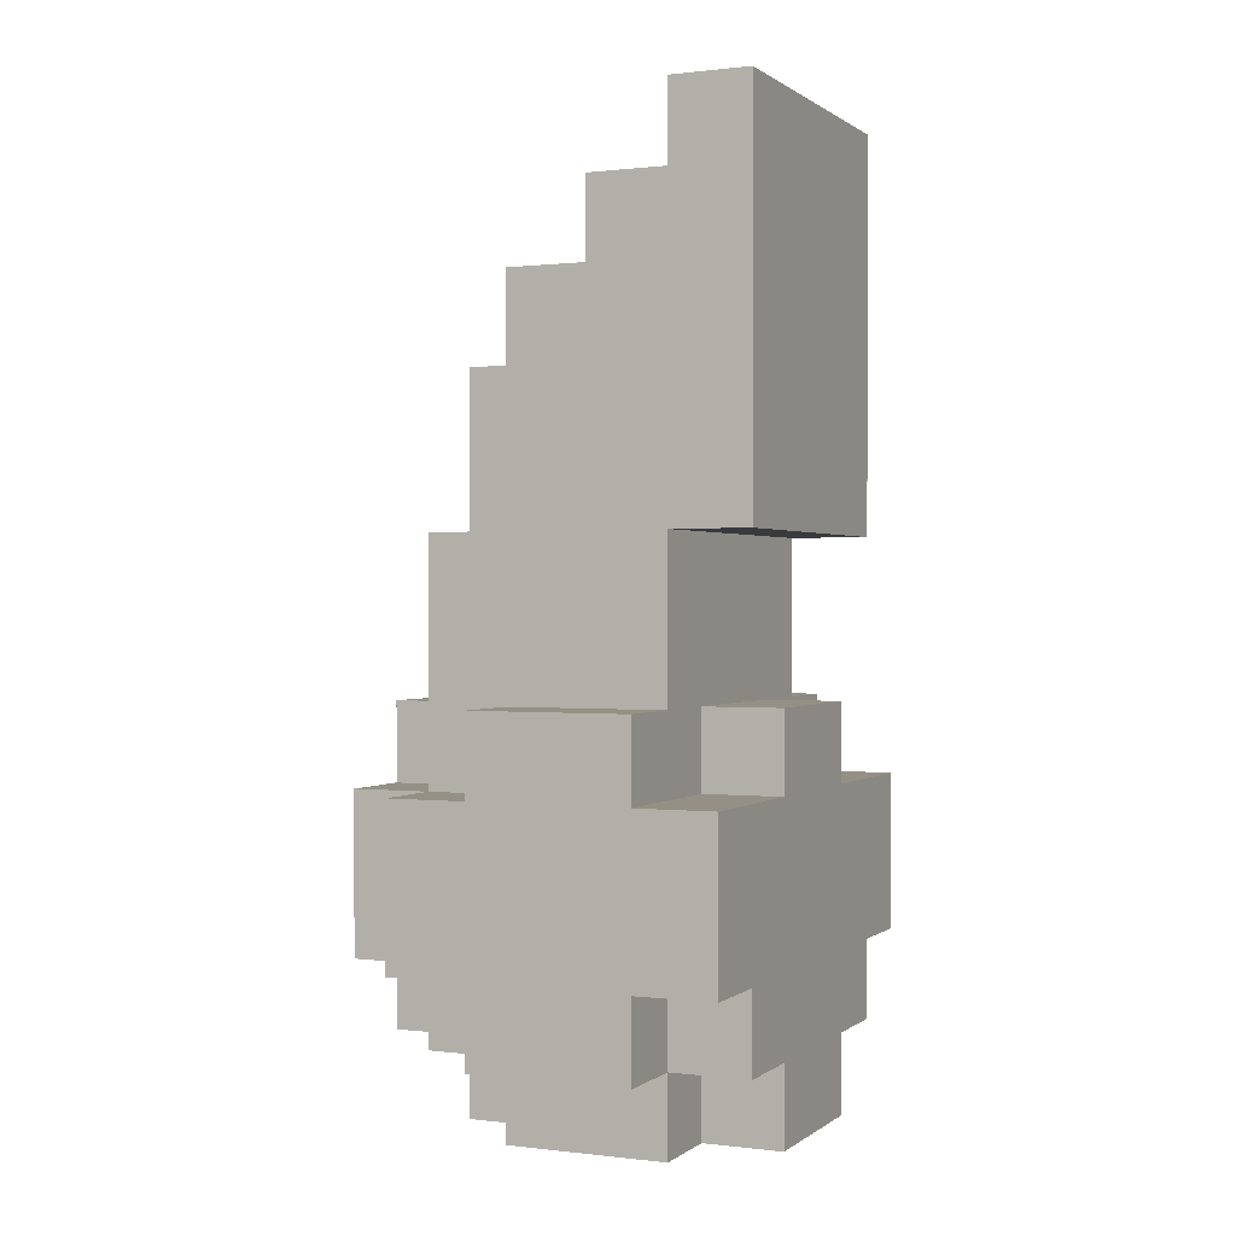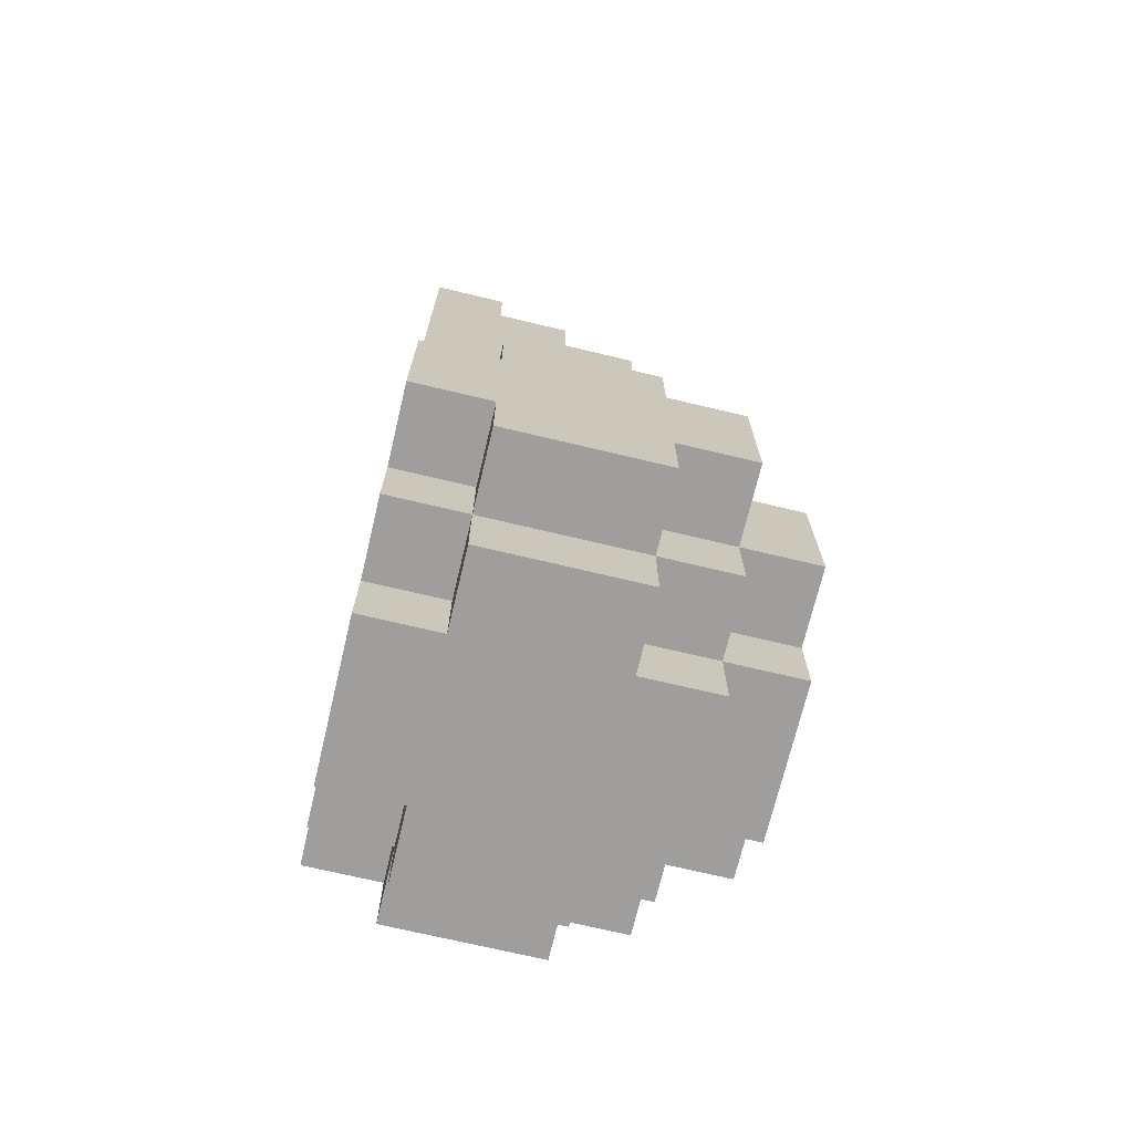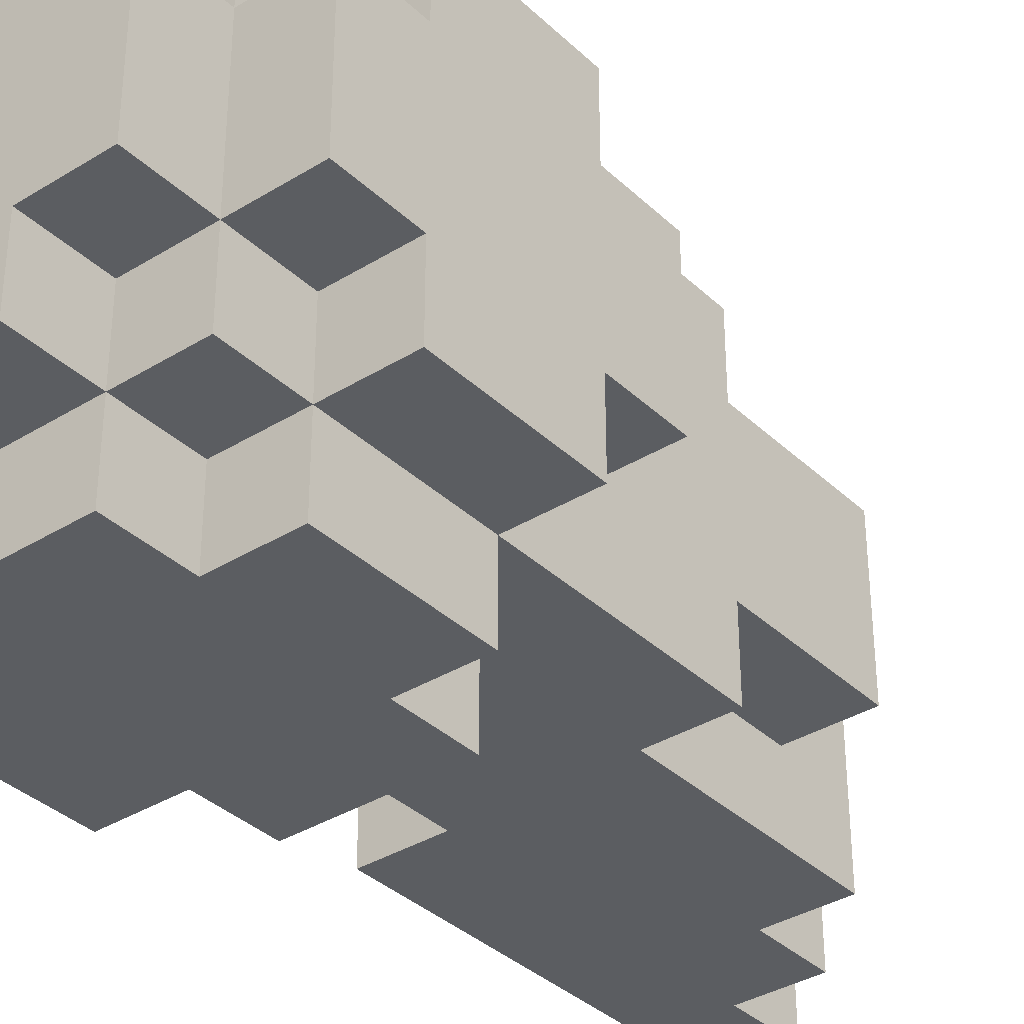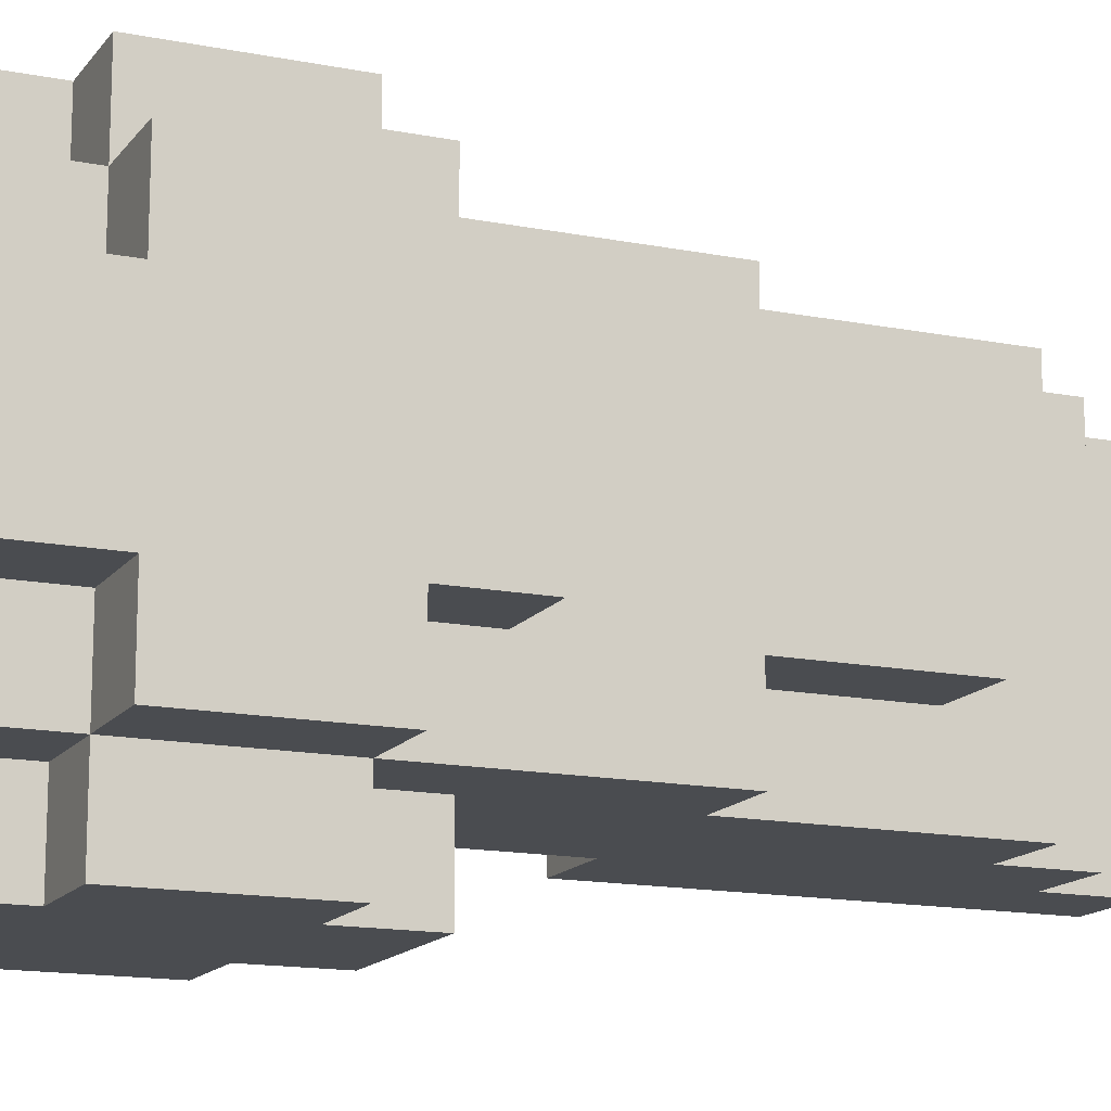
<metadata>
{"format":"obj","ext":"obj","renderer":"f3d","projection":"perspective","resolution":1024,"background":"white","views":[{"elev":0.4,"azim":-155.8,"up":"+Y"},{"elev":-71.1,"azim":-13.4,"up":"+Y"},{"elev":-35.7,"azim":39.2,"up":"+Z"},{"elev":-14.7,"azim":66.7,"up":"+Z"}]}
</metadata>
<code>
o bomberman.002
v -0.01699 -1.084 0.1051
v -0.01699 -1.184 -0.09486
v -0.01699 -1.184 0.1051
v -0.01699 -1.084 -0.09486
v -0.01699 -0.9836 0.2051
v -0.01699 -1.084 0.2051
v -0.01699 -1.084 -0.1949
v -0.01699 -0.9836 -0.1949
v -0.01699 -0.7836 0.3051
v -0.01699 -0.9836 0.3051
v -0.01699 -0.9836 -0.2949
v -0.01699 -0.7836 0.1051
v -0.01699 -0.7836 -0.09486
v -0.01699 -0.7836 -0.2949
v -0.01699 -0.6836 0.1051
v -0.01699 -0.6836 -0.09486
v -0.01699 0.01635 0.2051
v -0.01699 -0.4836 -0.1949
v -0.01699 -0.4836 0.2051
v -0.01699 0.01635 -0.1949
v 0.08301 -1.084 0.2051
v 0.08301 -1.184 0.1051
v 0.08301 -1.184 0.2051
v 0.08301 -1.084 0.1051
v 0.08301 -1.084 -0.09486
v 0.08301 -1.184 -0.1949
v 0.08301 -1.184 -0.09486
v 0.08301 -1.084 -0.1949
v 0.08301 -0.9836 0.3051
v 0.08301 -1.084 0.3051
v 0.08301 -0.9836 0.2051
v 0.08301 -0.9836 -0.1949
v 0.08301 -1.084 -0.2949
v 0.08301 -0.9836 -0.2949
v 0.08301 -0.6836 0.3051
v 0.08301 -0.7836 0.1051
v 0.08301 -0.7836 0.3051
v 0.08301 -0.6836 0.2051
v 0.08301 -0.6836 0.1051
v 0.08301 -0.6836 -0.09486
v 0.08301 -0.7836 -0.2949
v 0.08301 -0.7836 -0.09486
v 0.08301 -0.6836 -0.1949
v 0.08301 -0.6836 -0.2949
v 0.08301 -0.5836 0.1051
v 0.08301 -0.5836 -0.09486
v 0.08301 -0.4836 0.2051
v 0.08301 -0.4836 -0.1949
v 0.08301 -0.08365 0.2051
v 0.08301 -0.08365 -0.1949
v 0.08301 0.01635 0.2051
v 0.08301 0.01635 -0.1949
v 0.183 -0.1836 0.2051
v 0.183 -0.1836 -0.1949
v 0.183 -0.08365 0.2051
v 0.183 -0.08365 -0.1949
v 0.283 -1.184 0.2051
v 0.283 -1.184 0.1051
v 0.283 -1.084 0.2051
v 0.283 -1.084 0.1051
v 0.283 -1.184 -0.09486
v 0.283 -1.184 -0.1949
v 0.283 -1.084 -0.09486
v 0.283 -1.084 -0.1949
v 0.283 -1.084 0.3051
v 0.283 -0.9836 0.3051
v 0.283 -0.9836 0.2051
v 0.283 -1.084 -0.2949
v 0.283 -0.9836 -0.1949
v 0.283 -0.9836 -0.2949
v 0.283 -0.7836 0.3051
v 0.283 -0.7836 0.2051
v 0.283 -0.6836 0.3051
v 0.283 -0.6836 0.2051
v 0.283 -0.7836 -0.1949
v 0.283 -0.7836 -0.2949
v 0.283 -0.6836 -0.1949
v 0.283 -0.6836 -0.2949
v 0.283 -0.4836 0.2051
v 0.283 -0.4836 0.1051
v 0.283 -0.2836 0.1051
v 0.283 -0.4836 -0.09486
v 0.283 -0.4836 -0.1949
v 0.283 -0.2836 -0.09486
v 0.283 -0.1836 0.2051
v 0.283 -0.1836 -0.1949
v 0.383 -1.184 0.1051
v 0.383 -1.184 -0.09486
v 0.383 -1.084 0.1051
v 0.383 -1.084 -0.09486
v 0.383 -1.084 0.2051
v 0.383 -0.9836 0.2051
v 0.383 -0.9836 0.1051
v 0.383 -1.084 -0.1949
v 0.383 -0.9836 -0.09486
v 0.383 -0.9836 -0.1949
v 0.383 -0.9836 0.3051
v 0.383 -0.7836 0.3051
v 0.383 -0.7836 0.2051
v 0.383 -0.9836 -0.2949
v 0.383 -0.7836 -0.1949
v 0.383 -0.7836 -0.2949
v 0.383 -0.7836 0.1051
v 0.383 -0.6836 0.2051
v 0.383 -0.6836 0.1051
v 0.383 -0.7836 -0.09486
v 0.383 -0.6836 -0.09486
v 0.383 -0.6836 -0.1949
v 0.383 -0.5836 0.1051
v 0.383 -0.5836 -0.09486
v 0.383 -0.4836 0.2051
v 0.383 -0.4836 0.1051
v 0.383 -0.4836 -0.09486
v 0.383 -0.4836 -0.1949
v 0.383 -0.2836 0.1051
v 0.383 -0.2836 -0.09486
v 0.483 -1.084 0.1051
v 0.483 -1.084 -0.09486
v 0.483 -0.9836 0.1051
v 0.483 -0.9836 -0.09486
v 0.483 -0.9836 0.2051
v 0.483 -0.7836 0.2051
v 0.483 -0.9836 -0.1949
v 0.483 -0.7836 0.1051
v 0.483 -0.7836 -0.09486
v 0.483 -0.7836 -0.1949
v 0.483 -0.6836 0.1051
v 0.483 -0.6836 -0.09486
v 0.08301 -0.9836 0.3051
v -0.01699 -0.7836 0.3051
v -0.01699 -0.9836 0.3051
v 0.08301 -0.7836 0.3051
v 0.283 -1.084 0.3051
v 0.08301 -1.084 0.3051
v 0.08301 -0.6836 0.3051
v 0.283 -0.9836 0.3051
v 0.283 -0.7836 0.3051
v 0.283 -0.6836 0.3051
v 0.383 -0.9836 0.3051
v 0.383 -0.7836 0.3051
v 0.08301 -1.084 0.2051
v -0.01699 -0.9836 0.2051
v -0.01699 -1.084 0.2051
v 0.08301 -0.9836 0.2051
v 0.08301 -0.4836 0.2051
v -0.01699 0.01635 0.2051
v -0.01699 -0.4836 0.2051
v 0.08301 -0.08365 0.2051
v 0.08301 0.01635 0.2051
v 0.183 -0.1836 0.2051
v 0.08301 -0.6836 0.2051
v 0.183 -0.08365 0.2051
v 0.283 -1.184 0.2051
v 0.08301 -1.184 0.2051
v 0.283 -1.084 0.2051
v 0.283 -0.6836 0.2051
v 0.283 -0.4836 0.2051
v 0.283 -0.1836 0.2051
v 0.383 -1.084 0.2051
v 0.283 -0.9836 0.2051
v 0.383 -0.9836 0.2051
v 0.383 -0.7836 0.2051
v 0.283 -0.7836 0.2051
v 0.383 -0.6836 0.2051
v 0.383 -0.4836 0.2051
v 0.483 -0.9836 0.2051
v 0.483 -0.7836 0.2051
v 0.08301 -1.184 0.1051
v -0.01699 -1.084 0.1051
v -0.01699 -1.184 0.1051
v 0.08301 -1.084 0.1051
v 0.08301 -0.7836 0.1051
v -0.01699 -0.6836 0.1051
v -0.01699 -0.7836 0.1051
v 0.08301 -0.6836 0.1051
v 0.383 -1.184 0.1051
v 0.283 -1.084 0.1051
v 0.283 -1.184 0.1051
v 0.383 -1.084 0.1051
v 0.383 -0.4836 0.1051
v 0.283 -0.2836 0.1051
v 0.283 -0.4836 0.1051
v 0.383 -0.2836 0.1051
v 0.483 -1.084 0.1051
v 0.383 -0.9836 0.1051
v 0.483 -0.9836 0.1051
v 0.483 -0.7836 0.1051
v 0.383 -0.6836 0.1051
v 0.383 -0.7836 0.1051
v 0.483 -0.6836 0.1051
v -0.01699 -1.184 -0.09486
v -0.01699 -1.084 -0.09486
v 0.08301 -1.184 -0.09486
v 0.08301 -1.084 -0.09486
v -0.01699 -0.7836 -0.09486
v -0.01699 -0.6836 -0.09486
v 0.08301 -0.7836 -0.09486
v 0.08301 -0.6836 -0.09486
v 0.283 -1.184 -0.09486
v 0.283 -1.084 -0.09486
v 0.383 -1.184 -0.09486
v 0.383 -1.084 -0.09486
v 0.283 -0.4836 -0.09486
v 0.283 -0.2836 -0.09486
v 0.383 -0.4836 -0.09486
v 0.383 -0.2836 -0.09486
v 0.383 -0.9836 -0.09486
v 0.483 -1.084 -0.09486
v 0.483 -0.9836 -0.09486
v 0.383 -0.7836 -0.09486
v 0.383 -0.6836 -0.09486
v 0.483 -0.7836 -0.09486
v 0.483 -0.6836 -0.09486
v -0.01699 -1.084 -0.1949
v -0.01699 -0.9836 -0.1949
v 0.08301 -1.084 -0.1949
v 0.08301 -0.9836 -0.1949
v -0.01699 -0.4836 -0.1949
v -0.01699 0.01635 -0.1949
v 0.08301 -0.4836 -0.1949
v 0.08301 -0.08365 -0.1949
v 0.08301 0.01635 -0.1949
v 0.08301 -0.6836 -0.1949
v 0.183 -0.1836 -0.1949
v 0.183 -0.08365 -0.1949
v 0.08301 -1.184 -0.1949
v 0.283 -1.184 -0.1949
v 0.283 -1.084 -0.1949
v 0.283 -0.6836 -0.1949
v 0.283 -0.4836 -0.1949
v 0.283 -0.1836 -0.1949
v 0.283 -0.9836 -0.1949
v 0.383 -1.084 -0.1949
v 0.383 -0.9836 -0.1949
v 0.283 -0.7836 -0.1949
v 0.383 -0.7836 -0.1949
v 0.383 -0.6836 -0.1949
v 0.383 -0.4836 -0.1949
v 0.483 -0.9836 -0.1949
v 0.483 -0.7836 -0.1949
v -0.01699 -0.9836 -0.2949
v -0.01699 -0.7836 -0.2949
v 0.08301 -0.9836 -0.2949
v 0.08301 -0.7836 -0.2949
v 0.08301 -1.084 -0.2949
v 0.283 -1.084 -0.2949
v 0.08301 -0.6836 -0.2949
v 0.283 -0.9836 -0.2949
v 0.283 -0.7836 -0.2949
v 0.283 -0.6836 -0.2949
v 0.383 -0.9836 -0.2949
v 0.383 -0.7836 -0.2949
v 0.08301 -1.184 0.1051
v 0.283 -1.184 0.2051
v 0.08301 -1.184 0.2051
v 0.283 -1.184 0.1051
v -0.01699 -1.184 -0.09486
v -0.01699 -1.184 0.1051
v 0.383 -1.184 0.1051
v 0.08301 -1.184 -0.09486
v 0.283 -1.184 -0.09486
v 0.383 -1.184 -0.09486
v 0.08301 -1.184 -0.1949
v 0.283 -1.184 -0.1949
v 0.08301 -1.084 0.2051
v 0.283 -1.084 0.3051
v 0.08301 -1.084 0.3051
v 0.283 -1.084 0.2051
v -0.01699 -1.084 0.1051
v -0.01699 -1.084 0.2051
v 0.08301 -1.084 0.1051
v 0.283 -1.084 0.1051
v 0.383 -1.084 0.2051
v 0.383 -1.084 0.1051
v 0.383 -1.084 -0.09486
v 0.483 -1.084 0.1051
v 0.483 -1.084 -0.09486
v -0.01699 -1.084 -0.1949
v 0.08301 -1.084 -0.09486
v -0.01699 -1.084 -0.09486
v 0.08301 -1.084 -0.1949
v 0.283 -1.084 -0.1949
v 0.283 -1.084 -0.09486
v 0.383 -1.084 -0.1949
v 0.08301 -1.084 -0.2949
v 0.283 -1.084 -0.2949
v -0.01699 -0.9836 0.2051
v 0.08301 -0.9836 0.3051
v -0.01699 -0.9836 0.3051
v 0.08301 -0.9836 0.2051
v 0.283 -0.9836 0.2051
v 0.383 -0.9836 0.3051
v 0.283 -0.9836 0.3051
v 0.383 -0.9836 0.2051
v 0.383 -0.9836 0.1051
v 0.483 -0.9836 0.2051
v 0.483 -0.9836 0.1051
v 0.383 -0.9836 -0.1949
v 0.483 -0.9836 -0.09486
v 0.383 -0.9836 -0.09486
v 0.483 -0.9836 -0.1949
v -0.01699 -0.9836 -0.2949
v 0.08301 -0.9836 -0.1949
v -0.01699 -0.9836 -0.1949
v 0.08301 -0.9836 -0.2949
v 0.283 -0.9836 -0.2949
v 0.283 -0.9836 -0.1949
v 0.383 -0.9836 -0.2949
v -0.01699 -0.4836 -0.1949
v 0.08301 -0.4836 0.2051
v -0.01699 -0.4836 0.2051
v 0.08301 -0.4836 -0.1949
v 0.283 -0.7836 0.3051
v 0.383 -0.7836 0.3051
v 0.283 -0.7836 0.2051
v 0.383 -0.7836 0.2051
v -0.01699 -0.7836 0.3051
v 0.08301 -0.7836 0.3051
v -0.01699 -0.7836 0.1051
v 0.08301 -0.7836 0.1051
v 0.483 -0.7836 0.2051
v 0.383 -0.7836 0.1051
v 0.483 -0.7836 0.1051
v 0.383 -0.7836 -0.09486
v 0.483 -0.7836 -0.09486
v 0.383 -0.7836 -0.1949
v 0.483 -0.7836 -0.1949
v -0.01699 -0.7836 -0.09486
v 0.08301 -0.7836 -0.09486
v -0.01699 -0.7836 -0.2949
v 0.08301 -0.7836 -0.2949
v 0.283 -0.7836 -0.1949
v 0.283 -0.7836 -0.2949
v 0.383 -0.7836 -0.2949
v 0.08301 -0.6836 0.3051
v 0.283 -0.6836 0.3051
v 0.08301 -0.6836 0.2051
v 0.283 -0.6836 0.2051
v -0.01699 -0.6836 0.1051
v 0.08301 -0.6836 0.1051
v -0.01699 -0.6836 -0.09486
v 0.08301 -0.6836 -0.09486
v 0.383 -0.6836 0.1051
v 0.483 -0.6836 0.1051
v 0.383 -0.6836 -0.09486
v 0.483 -0.6836 -0.09486
v 0.08301 -0.6836 -0.1949
v 0.283 -0.6836 -0.1949
v 0.08301 -0.6836 -0.2949
v 0.283 -0.6836 -0.2949
v 0.283 -0.4836 0.2051
v 0.383 -0.4836 0.2051
v 0.283 -0.4836 0.1051
v 0.383 -0.4836 0.1051
v 0.283 -0.4836 -0.09486
v 0.383 -0.4836 -0.09486
v 0.283 -0.4836 -0.1949
v 0.383 -0.4836 -0.1949
v 0.283 -0.2836 0.1051
v 0.383 -0.2836 0.1051
v 0.283 -0.2836 -0.09486
v 0.383 -0.2836 -0.09486
v 0.183 -0.1836 0.2051
v 0.283 -0.1836 0.2051
v 0.183 -0.1836 -0.1949
v 0.283 -0.1836 -0.1949
v 0.08301 -0.08365 0.2051
v 0.183 -0.08365 0.2051
v 0.08301 -0.08365 -0.1949
v 0.183 -0.08365 -0.1949
v -0.01699 0.01635 0.2051
v 0.08301 0.01635 0.2051
v -0.01699 0.01635 -0.1949
v 0.08301 0.01635 -0.1949
f 1 2 3
f 4 2 1
f 5 1 6
f 5 7 4
f 5 4 1
f 8 7 5
f 9 5 10
f 9 11 8
f 9 8 5
f 12 11 9
f 13 11 12
f 14 11 13
f 15 13 12
f 16 13 15
f 17 18 19
f 20 18 17
f 21 22 23
f 24 22 21
f 25 26 27
f 28 26 25
f 29 21 30
f 31 21 29
f 32 33 28
f 34 33 32
f 35 36 37
f 38 36 35
f 39 36 38
f 40 41 42
f 43 41 40
f 44 41 43
f 45 39 38
f 45 40 39
f 46 43 40
f 46 40 45
f 47 45 38
f 47 46 45
f 48 43 46
f 48 46 47
f 49 50 51
f 51 50 52
f 53 54 55
f 55 54 56
f 57 58 59
f 59 58 60
f 61 62 63
f 63 62 64
f 65 59 66
f 66 59 67
f 64 68 69
f 69 68 70
f 71 72 73
f 73 72 74
f 75 76 77
f 77 76 78
f 79 80 81
f 82 83 84
f 79 81 85
f 81 84 85
f 84 83 86
f 85 84 86
f 87 88 89
f 89 88 90
f 91 89 92
f 92 89 93
f 90 94 95
f 95 94 96
f 97 92 98
f 98 92 99
f 96 100 101
f 101 100 102
f 99 103 104
f 104 103 105
f 106 101 107
f 107 101 108
f 104 105 109
f 105 107 109
f 107 108 110
f 109 107 110
f 104 109 111
f 109 110 111
f 111 110 112
f 110 108 113
f 112 110 113
f 113 108 114
f 112 113 115
f 115 113 116
f 117 118 119
f 119 118 120
f 121 119 122
f 120 123 122
f 119 120 122
f 122 123 124
f 124 123 125
f 125 123 126
f 124 125 127
f 127 125 128
f 129 130 131
f 132 130 129
f 133 129 134
f 133 135 132
f 133 132 129
f 136 135 133
f 137 135 136
f 138 135 137
f 139 137 136
f 140 137 139
f 141 142 143
f 144 142 141
f 145 146 147
f 148 146 145
f 149 146 148
f 150 145 151
f 150 148 145
f 152 148 150
f 153 141 154
f 155 141 153
f 156 150 151
f 157 150 156
f 158 150 157
f 159 160 155
f 161 160 159
f 162 156 163
f 164 157 156
f 164 156 162
f 165 157 164
f 166 162 161
f 167 162 166
f 168 169 170
f 171 169 168
f 172 173 174
f 175 173 172
f 176 177 178
f 179 177 176
f 180 181 182
f 183 181 180
f 184 185 179
f 186 185 184
f 187 188 189
f 190 188 187
f 191 192 193
f 193 192 194
f 195 196 197
f 197 196 198
f 199 200 201
f 201 200 202
f 203 204 205
f 205 204 206
f 202 207 208
f 208 207 209
f 210 211 212
f 212 211 213
f 214 215 216
f 216 215 217
f 218 219 220
f 220 219 221
f 221 219 222
f 223 220 224
f 220 221 224
f 224 221 225
f 226 216 227
f 227 216 228
f 223 224 229
f 229 224 230
f 230 224 231
f 228 232 233
f 233 232 234
f 235 229 236
f 229 230 237
f 236 229 237
f 237 230 238
f 234 236 239
f 239 236 240
f 241 242 243
f 243 242 244
f 245 243 246
f 244 247 246
f 243 244 246
f 246 247 248
f 248 247 249
f 249 247 250
f 248 249 251
f 251 249 252
f 253 254 255
f 256 254 253
f 257 253 258
f 257 259 256
f 257 256 253
f 260 259 257
f 261 259 260
f 262 259 261
f 263 261 260
f 264 261 263
f 265 266 267
f 268 266 265
f 269 265 270
f 271 265 269
f 272 273 268
f 274 273 272
f 275 276 274
f 277 276 275
f 278 279 280
f 281 279 278
f 282 275 283
f 284 275 282
f 285 282 281
f 286 282 285
f 287 288 289
f 290 288 287
f 291 292 293
f 294 292 291
f 295 296 294
f 297 296 295
f 298 299 300
f 301 299 298
f 302 303 304
f 305 303 302
f 306 298 307
f 308 298 306
f 309 310 311
f 312 310 309
f 313 314 315
f 315 314 316
f 317 318 319
f 319 318 320
f 316 321 322
f 322 321 323
f 324 325 326
f 326 325 327
f 328 329 330
f 330 329 331
f 332 326 333
f 333 326 334
f 335 336 337
f 337 336 338
f 339 340 341
f 341 340 342
f 343 344 345
f 345 344 346
f 347 348 349
f 349 348 350
f 351 352 353
f 353 352 354
f 355 356 357
f 357 356 358
f 359 360 361
f 361 360 362
f 363 364 365
f 365 364 366
f 367 368 369
f 369 368 370
f 371 372 373
f 373 372 374

</code>
